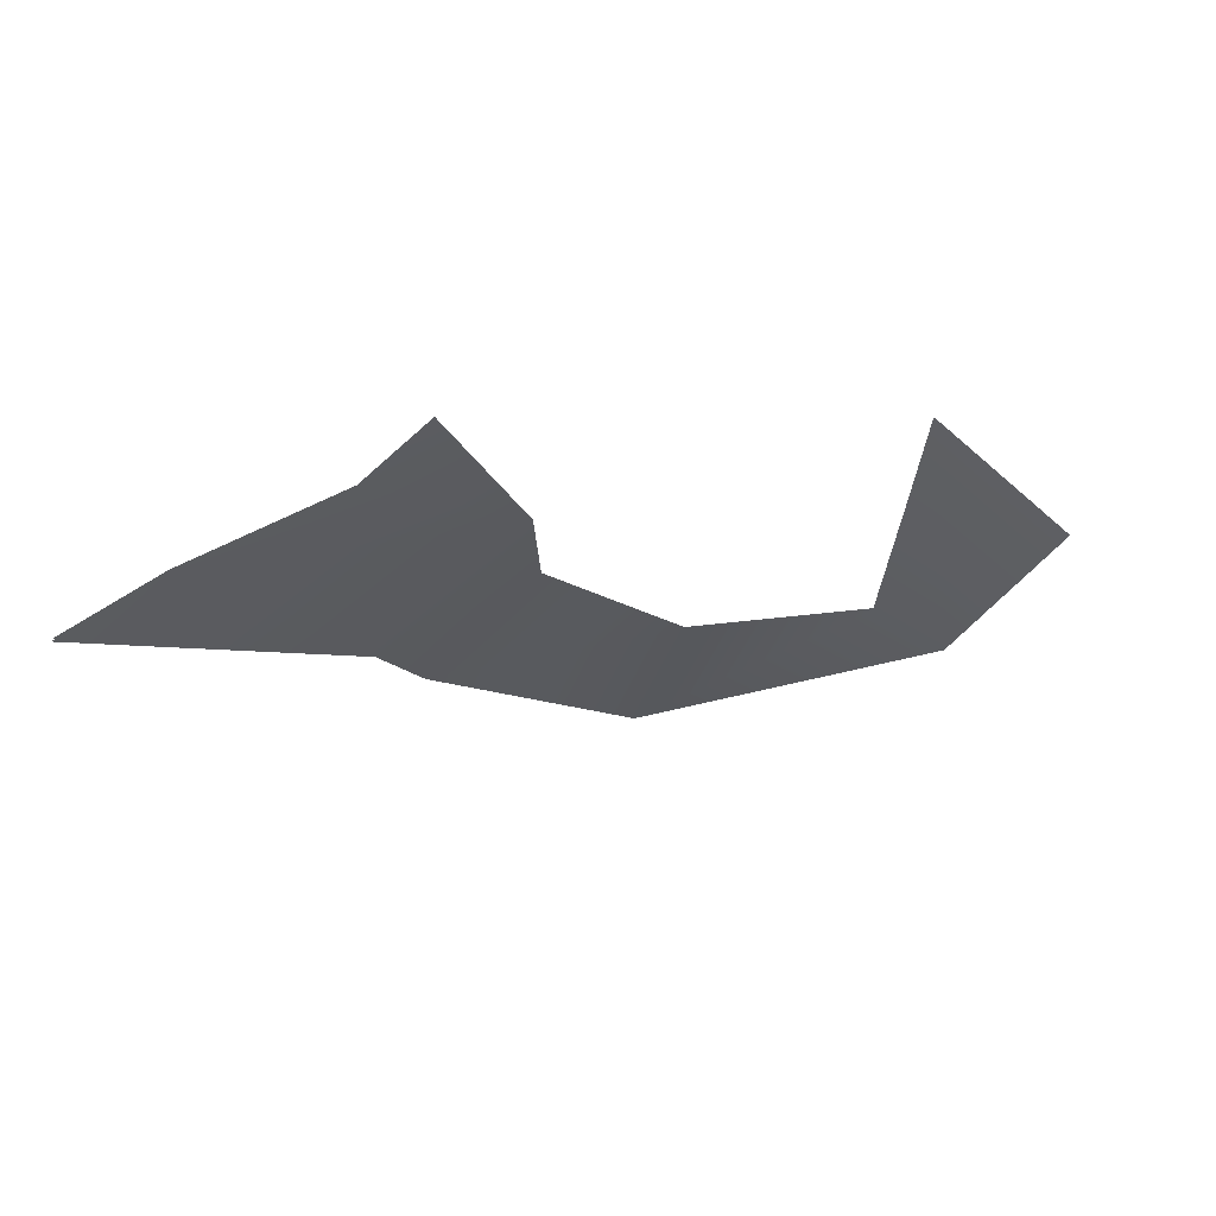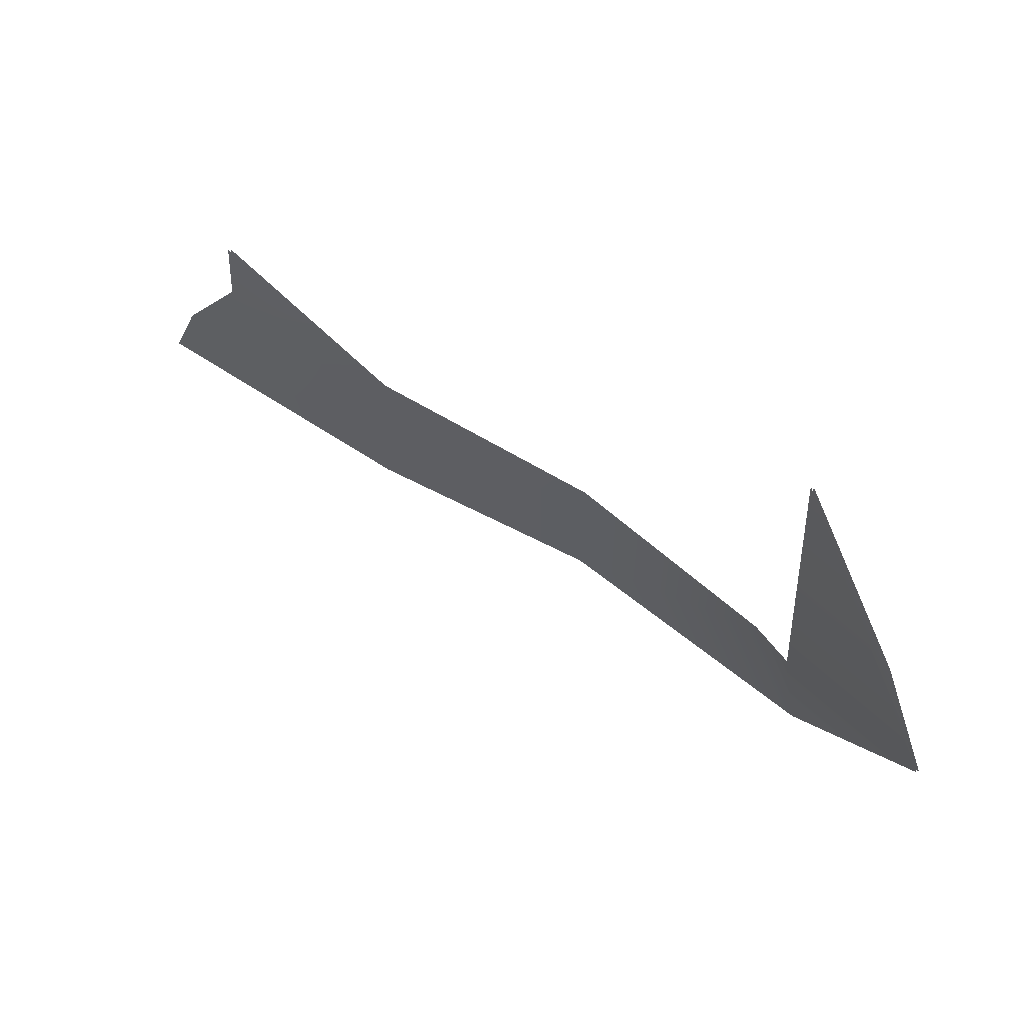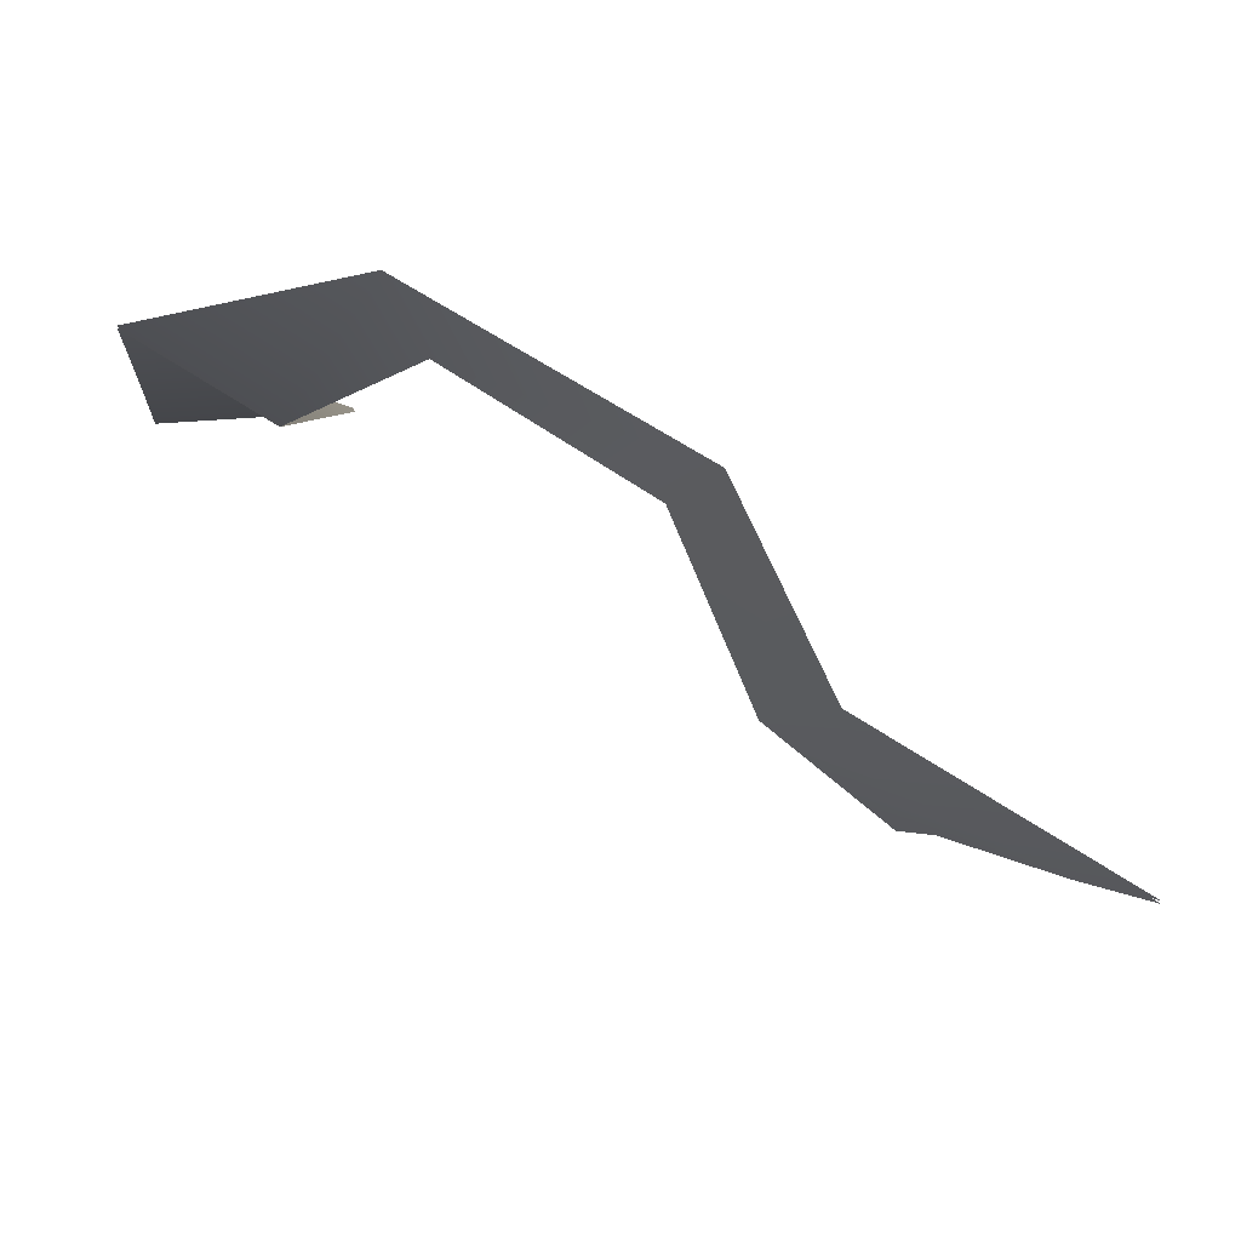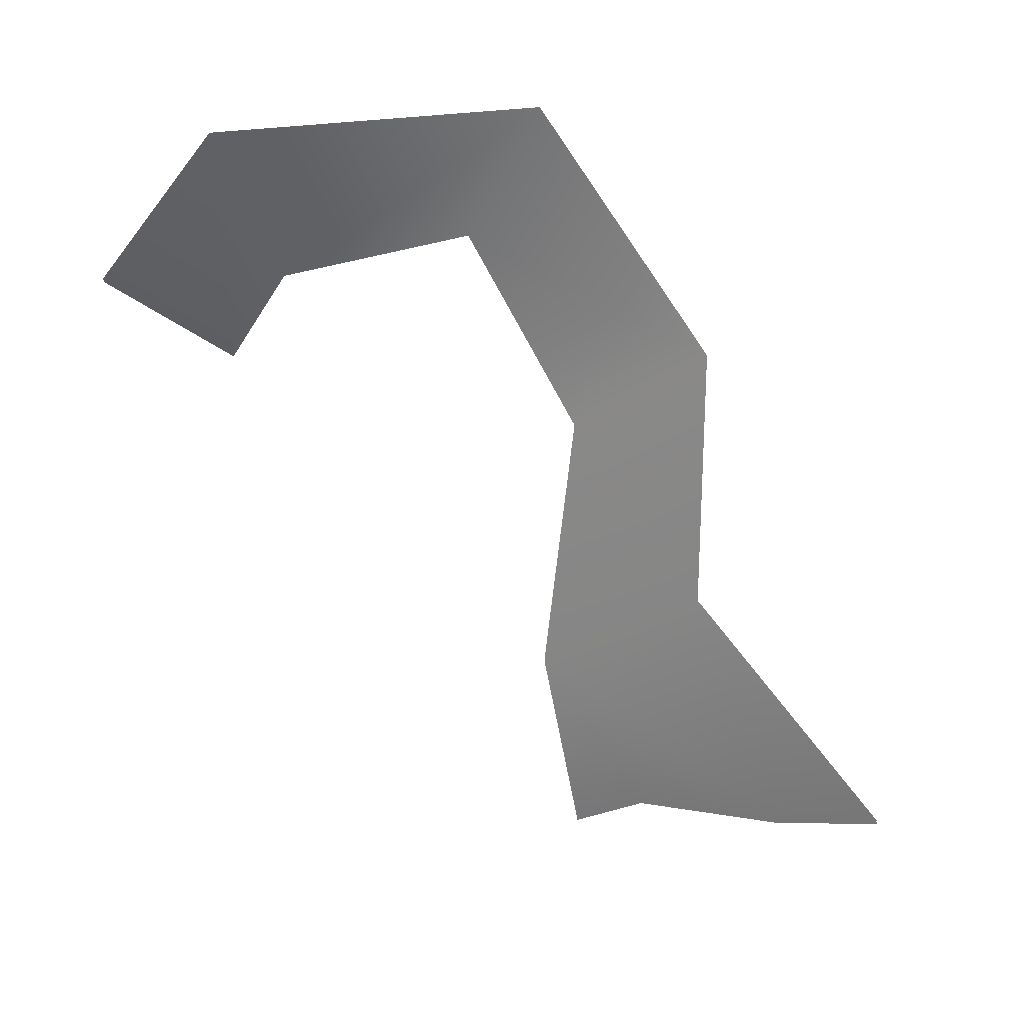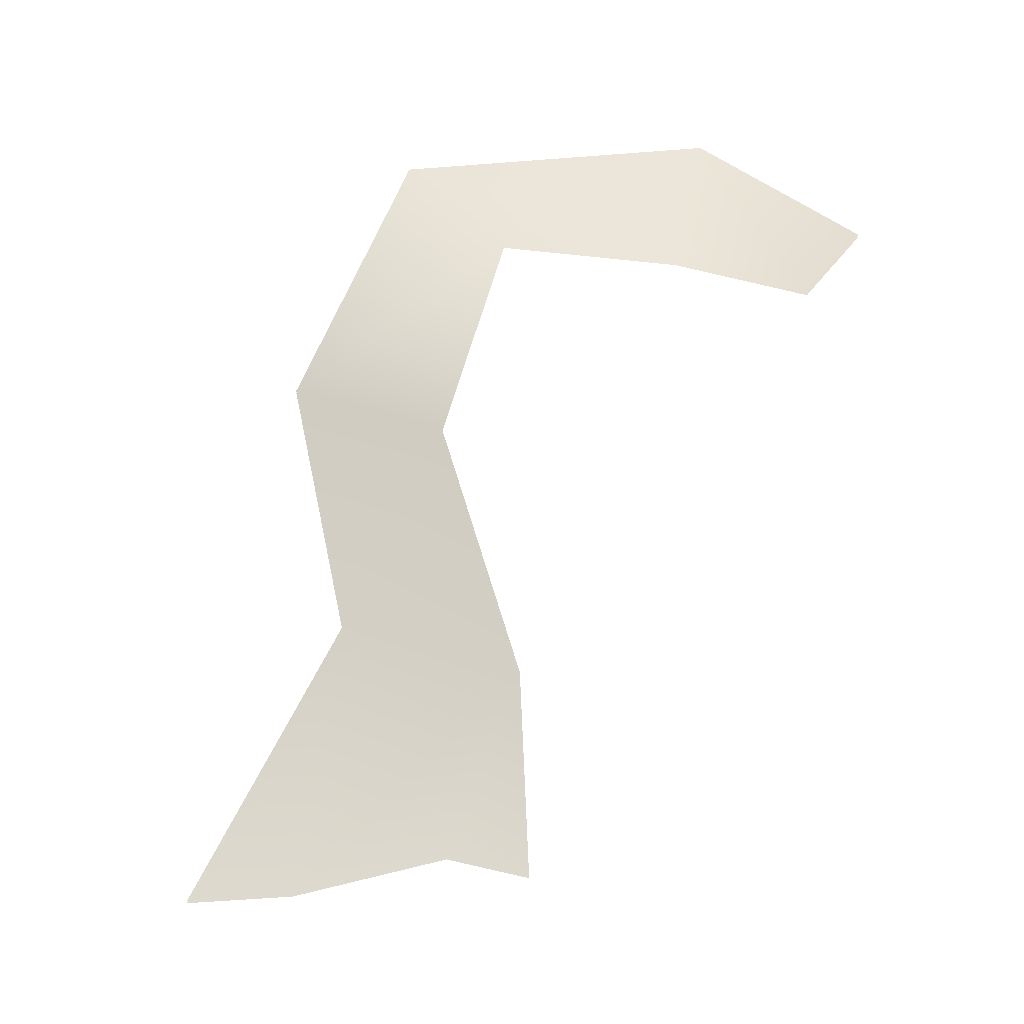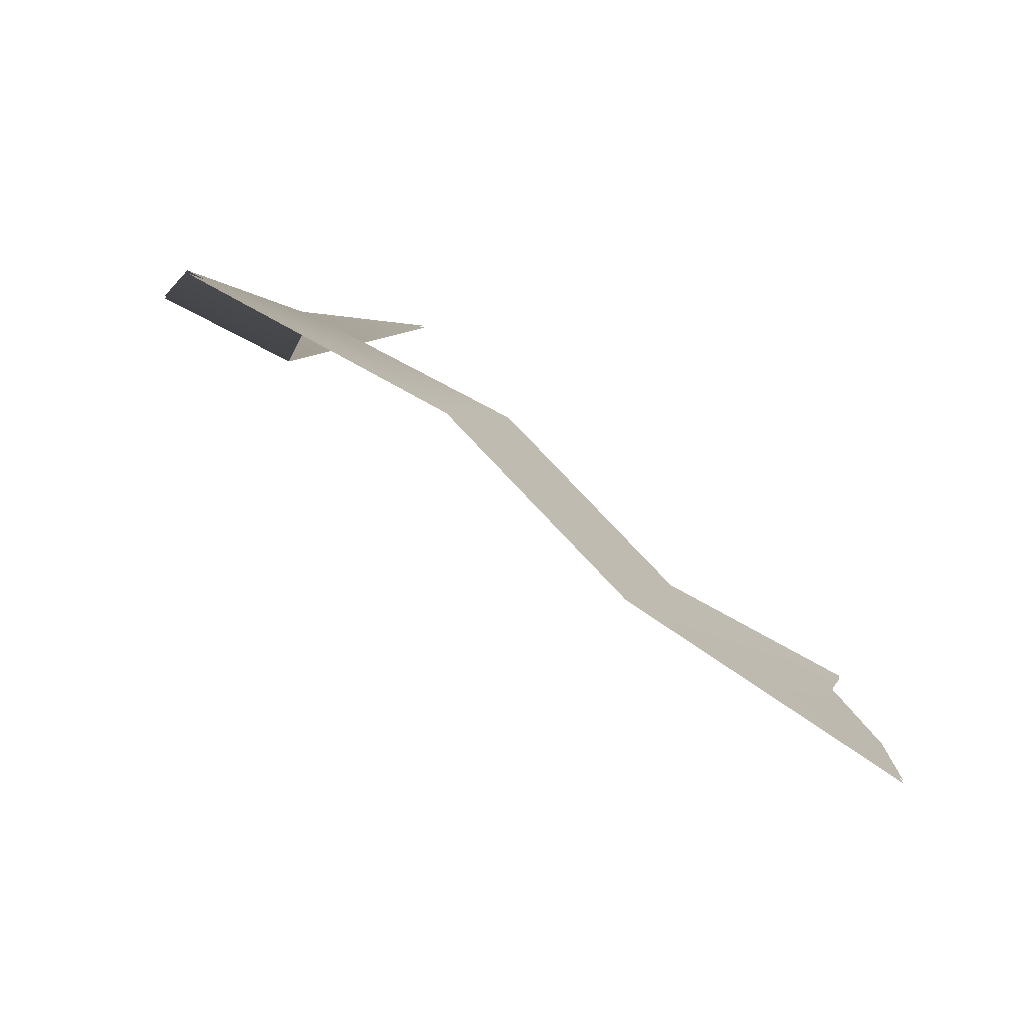
<metadata>
{"format":"obj","ext":"obj","renderer":"f3d","projection":"perspective","resolution":1024,"background":"white","views":[{"elev":-50.1,"azim":138.3,"up":"+Z"},{"elev":64.0,"azim":-113.4,"up":"+Y"},{"elev":-5.3,"azim":-15.1,"up":"+Z"},{"elev":-35.9,"azim":-50.7,"up":"+Z"},{"elev":34.5,"azim":114.6,"up":"+Z"},{"elev":0.7,"azim":19.0,"up":"+Z"}]}
</metadata>
<code>
g tassel2
v 0.7984 -0.7528 -0.4031
v 0.697 -0.4673 -0.3462
v 0.5548 -0.7219 -0.2594
v 0.5487 -0.5436 -0.2572
v 0.4297 -0.8307 -0.09955
v 0.4314 -0.6758 -0.101
v 0.1867 -0.8301 0.02605
v 0.2448 -0.699 -0.00392
v 0.02713 -0.5794 0.0311
v 0.1541 -0.5545 -0.03438
v 0.0692 -0.3964 -0.009411
v 0.2375 -0.3964 0.009004
v 0.7673 -0.6622 -0.3855
v 0.7022 -0.5437 -0.3503
v 0.7984 -0.7528 -0.4055
v 0.697 -0.4673 -0.3487
v 0.5548 -0.7219 -0.2619
v 0.5487 -0.5436 -0.2597
v 0.4297 -0.8307 -0.102
v 0.4314 -0.6758 -0.1035
v 0.1867 -0.8301 0.02355
v 0.2448 -0.699 -0.006414
v 0.02713 -0.5794 0.0286
v 0.1541 -0.5545 -0.03687
v 0.07056 -0.3964 -0.0115
v 0.2388 -0.3964 0.006917
v 0.7673 -0.6622 -0.388
v 0.7022 -0.5437 -0.3528
g tassel2_0
f 4 14 2
f 4 13 14
f 3 13 4
f 3 1 13
f 6 3 4
f 6 5 3
f 8 5 6
f 8 7 5
f 10 7 8
f 10 9 7
f 12 9 10
f 12 11 9
f 28 18 16
f 27 18 28
f 27 17 18
f 15 17 27
f 17 20 18
f 19 20 17
f 19 22 20
f 21 22 19
f 21 24 22
f 23 24 21
f 23 26 24
f 25 26 23

</code>
